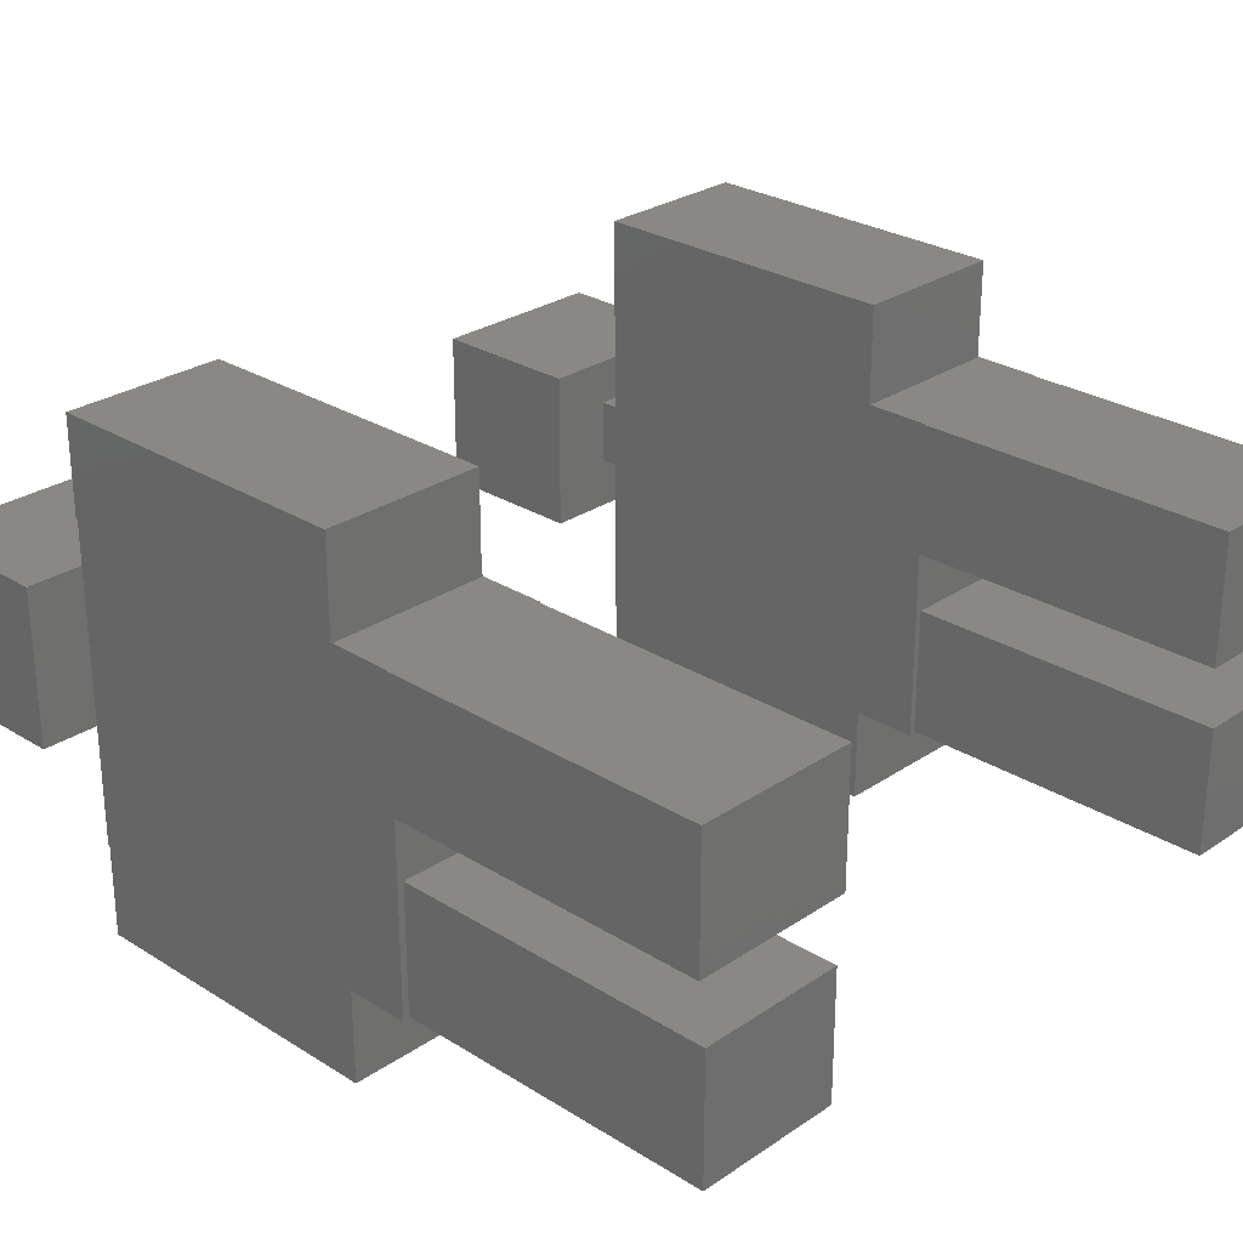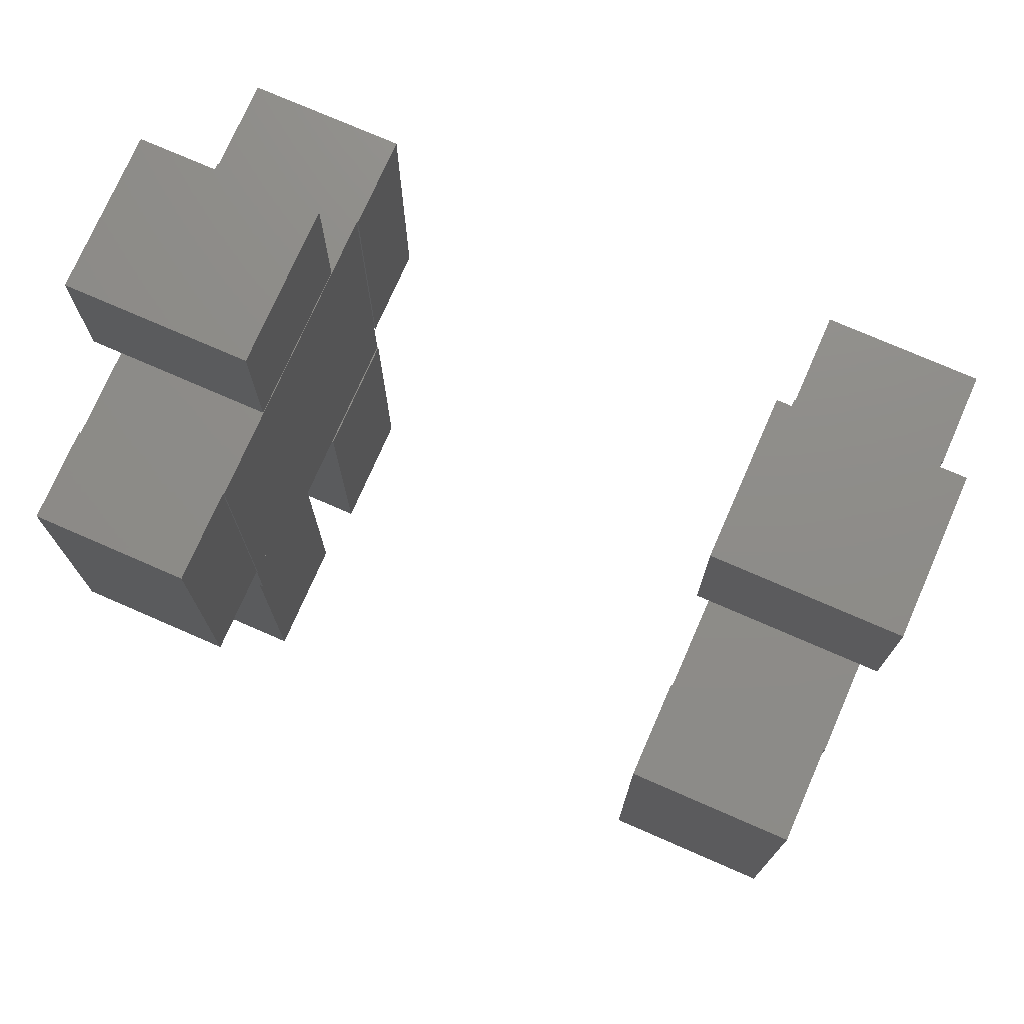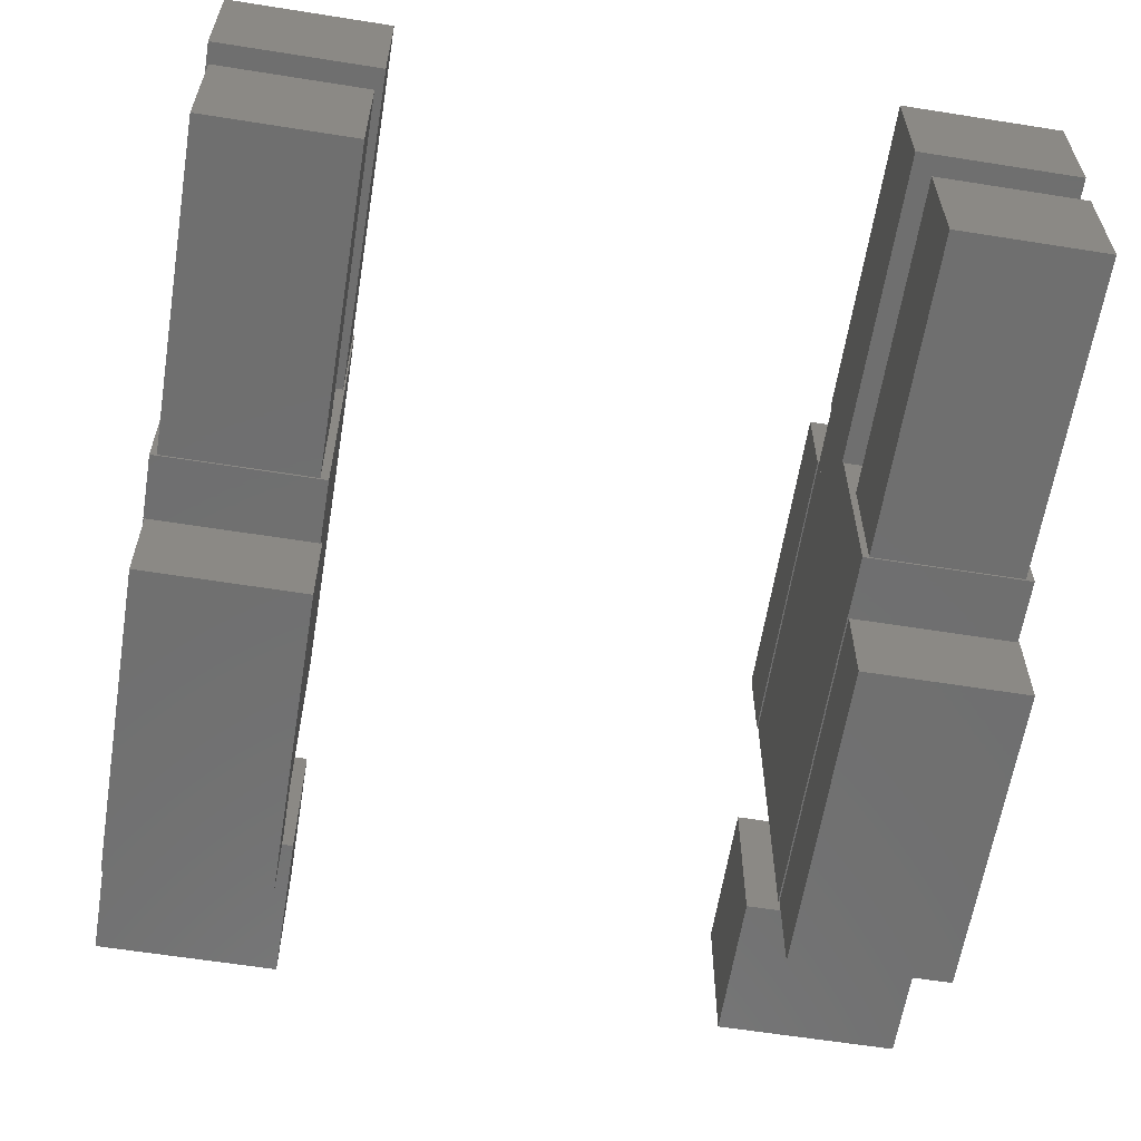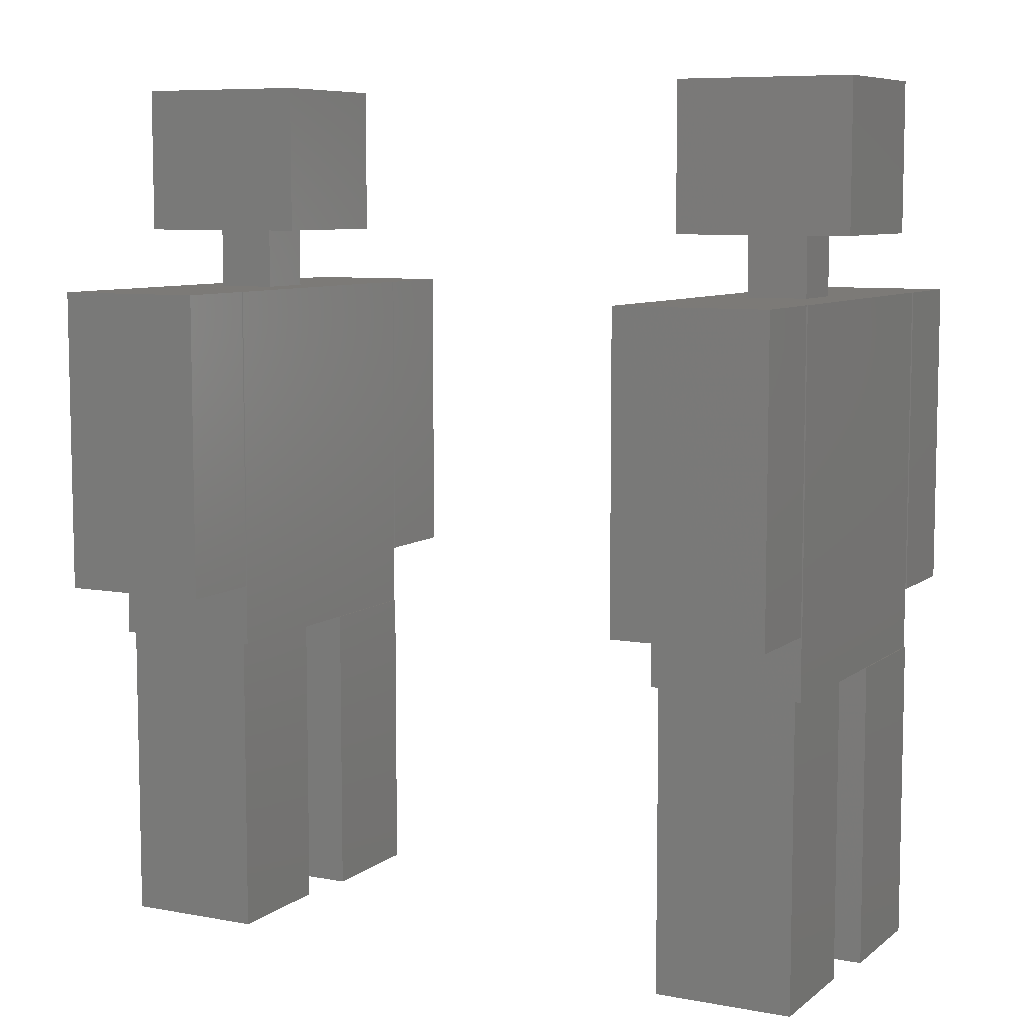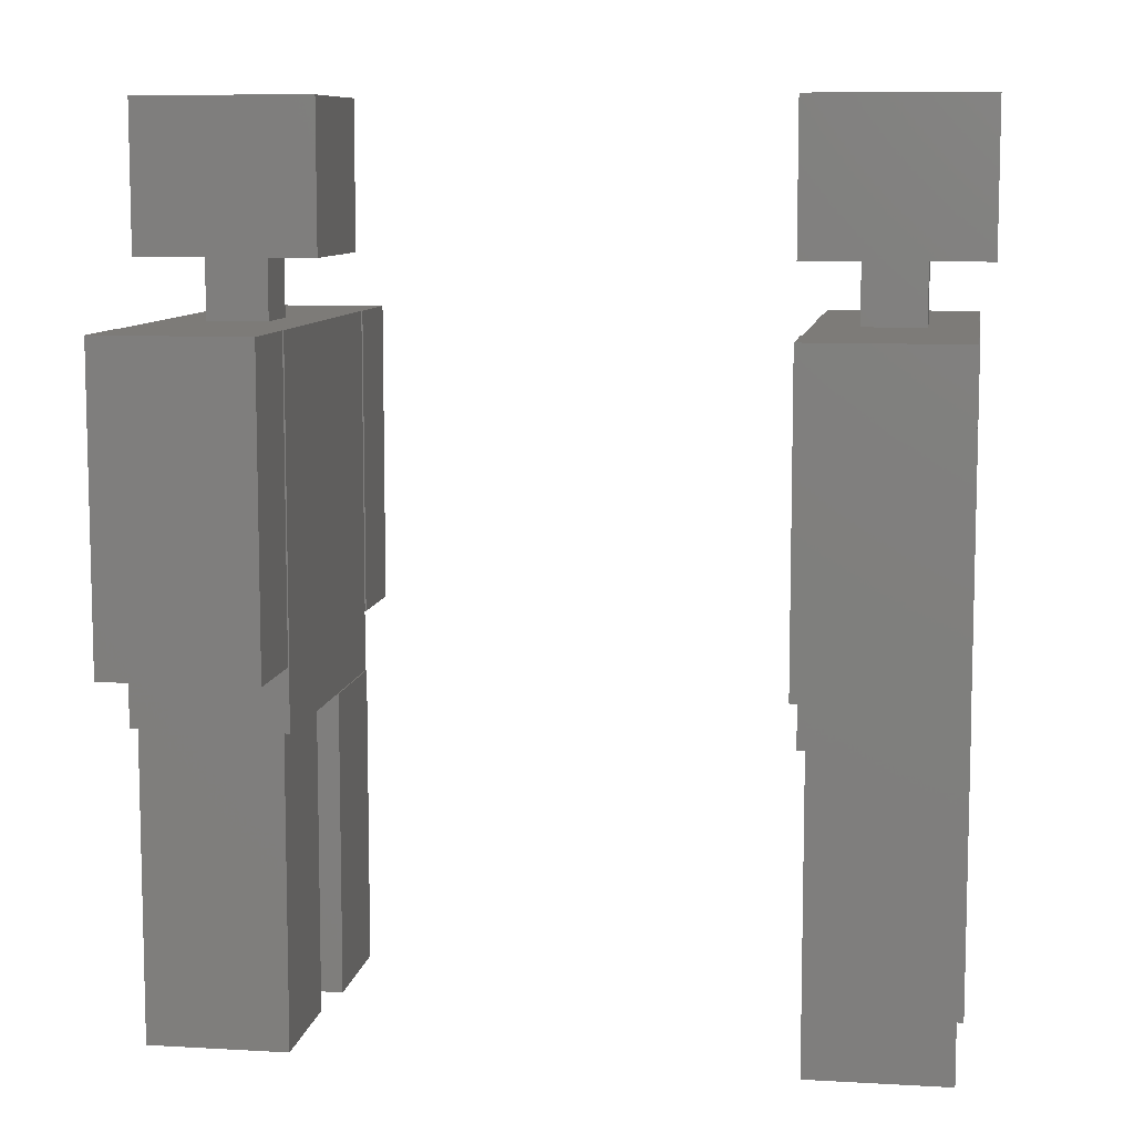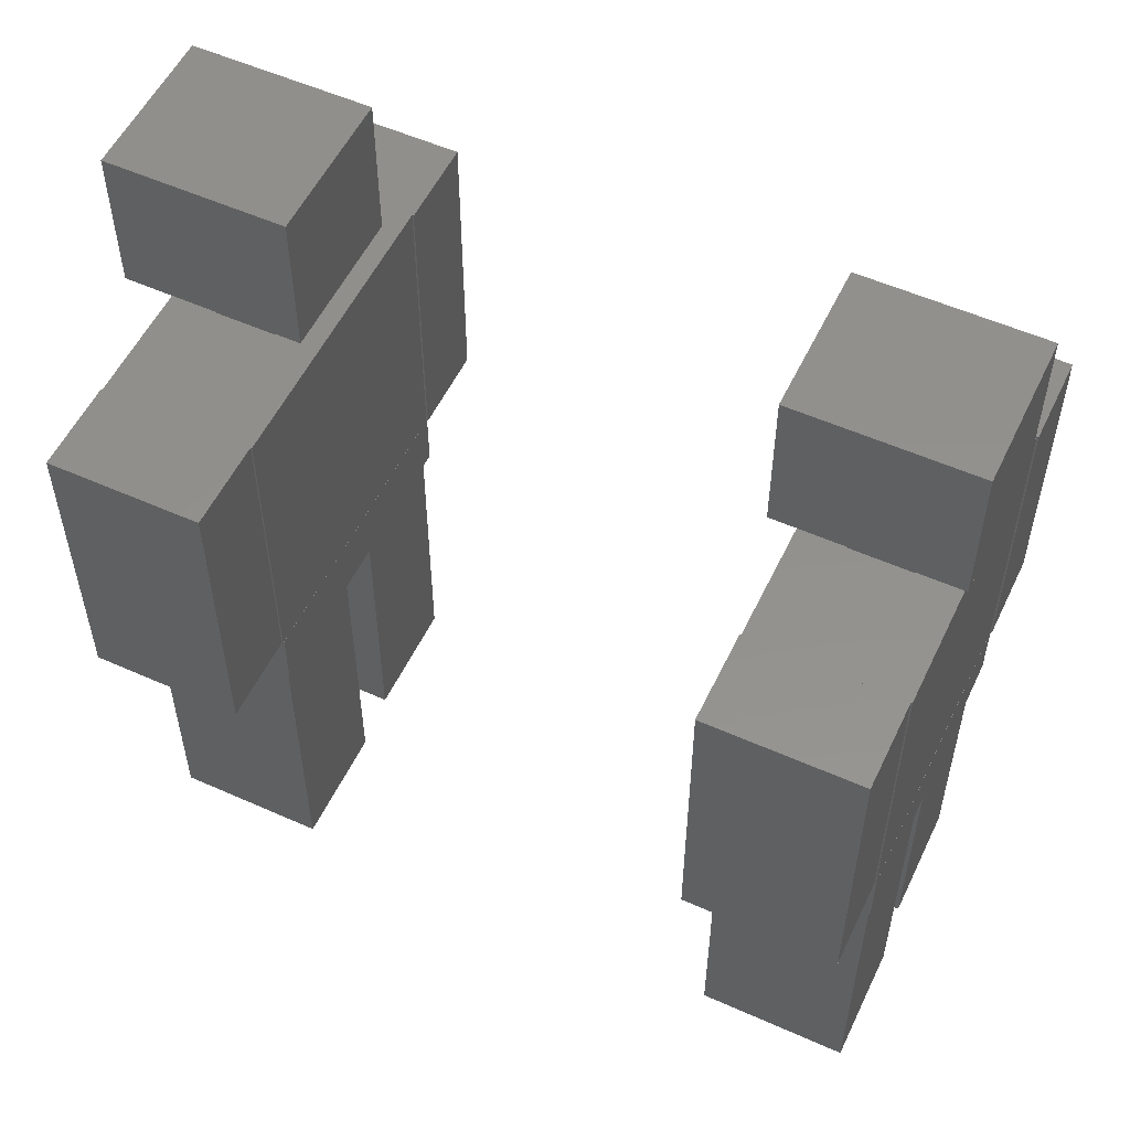
<metadata>
{"format":"stl","ext":"stl","renderer":"f3d","projection":"perspective","resolution":1024,"background":"white","views":[{"elev":27.3,"azim":133.9,"up":"+Y"},{"elev":74.6,"azim":23.6,"up":"+Z"},{"elev":-61.3,"azim":170.8,"up":"+Y"},{"elev":7.8,"azim":27.5,"up":"+Z"},{"elev":8.9,"azim":8.7,"up":"+Z"},{"elev":54.6,"azim":-154.7,"up":"+Z"}]}
</metadata>
<code>
# stl→obj: 128 verts, 192 faces
v 3.25 -2.48 14
v 3.25 -2.48 9.01
v 3.25 2.48 9.01
v 3.25 2.48 14
v 0.773 -2.48 14
v 0.773 -2.48 9.01
v 0.773 2.48 14
v 0.773 2.48 9.01
v 3.47 -1.29 17.4
v 3.47 -1.29 15
v 3.47 1.19 15
v 3.47 1.19 17.4
v 0.601 -1.29 17.4
v 0.601 -1.29 15
v 0.601 1.19 17.4
v 0.601 1.19 15
v 3.15 -2.47 8.01
v 3.15 -2.47 3.05
v 3.15 -0.486 3.05
v 3.15 -0.486 8.01
v 0.892 -2.47 8.01
v 0.892 -2.47 3.05
v 0.892 -0.486 8.01
v 0.892 -0.486 3.05
v 3.23 -3.96 14
v 3.23 -3.96 9.01
v 3.23 -2.48 9.01
v 3.23 -2.48 14
v 0.747 -3.96 14
v 0.747 -3.96 9.01
v 0.747 -2.48 14
v 0.747 -2.48 9.01
v 3.27 2.46 14
v 3.27 2.46 9.01
v 3.27 3.95 9.01
v 3.27 3.95 14
v 0.795 2.46 14
v 0.795 2.46 9.01
v 0.795 3.95 14
v 0.795 3.95 9.01
v 2.49 -0.498 15
v 2.49 -0.498 14
v 2.49 0.493 14
v 2.49 0.493 15
v 1.5 -0.498 15
v 1.5 -0.498 14
v 1.5 0.493 15
v 1.5 0.493 14
v 3.25 -2.5 9.01
v 3.25 -2.5 8.01
v 3.25 2.45 8.01
v 3.25 2.45 9.01
v 0.771 -2.5 9.01
v 0.771 -2.5 8.01
v 0.771 2.45 9.01
v 0.771 2.45 8.01
v 3.27 0.465 8.01
v 3.27 0.465 3.05
v 3.27 2.45 3.05
v 3.27 2.45 8.01
v 0.795 0.465 8.01
v 0.795 0.465 3.05
v 0.795 2.45 8.01
v 0.795 2.45 3.05
v 13.25 -2.48 14
v 13.25 -2.48 9.01
v 13.25 2.48 9.01
v 13.25 2.48 14
v 10.77 -2.48 14
v 10.77 -2.48 9.01
v 10.77 2.48 14
v 10.77 2.48 9.01
v 13.47 -1.29 17.4
v 13.47 -1.29 15
v 13.47 1.19 15
v 13.47 1.19 17.4
v 10.6 -1.29 17.4
v 10.6 -1.29 15
v 10.6 1.19 17.4
v 10.6 1.19 15
v 13.15 -2.47 8.01
v 13.15 -2.47 3.05
v 13.15 -0.486 3.05
v 13.15 -0.486 8.01
v 10.89 -2.47 8.01
v 10.89 -2.47 3.05
v 10.89 -0.486 8.01
v 10.89 -0.486 3.05
v 13.23 -3.96 14
v 13.23 -3.96 9.01
v 13.23 -2.48 9.01
v 13.23 -2.48 14
v 10.75 -3.96 14
v 10.75 -3.96 9.01
v 10.75 -2.48 14
v 10.75 -2.48 9.01
v 13.27 2.46 14
v 13.27 2.46 9.01
v 13.27 3.95 9.01
v 13.27 3.95 14
v 10.79 2.46 14
v 10.79 2.46 9.01
v 10.79 3.95 14
v 10.79 3.95 9.01
v 12.49 -0.498 15
v 12.49 -0.498 14
v 12.49 0.493 14
v 12.49 0.493 15
v 11.5 -0.498 15
v 11.5 -0.498 14
v 11.5 0.493 15
v 11.5 0.493 14
v 13.25 -2.5 9.01
v 13.25 -2.5 8.01
v 13.25 2.45 8.01
v 13.25 2.45 9.01
v 10.77 -2.5 9.01
v 10.77 -2.5 8.01
v 10.77 2.45 9.01
v 10.77 2.45 8.01
v 13.27 0.465 8.01
v 13.27 0.465 3.05
v 13.27 2.45 3.05
v 13.27 2.45 8.01
v 10.79 0.465 8.01
v 10.79 0.465 3.05
v 10.79 2.45 8.01
v 10.79 2.45 3.05
f 1 2 3
f 1 3 4
f 5 6 2
f 5 2 1
f 7 8 6
f 7 6 5
f 4 3 8
f 4 8 7
f 7 5 1
f 7 1 4
f 2 6 8
f 2 8 3
f 9 10 11
f 9 11 12
f 13 14 10
f 13 10 9
f 15 16 14
f 15 14 13
f 12 11 16
f 12 16 15
f 15 13 9
f 15 9 12
f 10 14 16
f 10 16 11
f 17 18 19
f 17 19 20
f 21 22 18
f 21 18 17
f 23 24 22
f 23 22 21
f 20 19 24
f 20 24 23
f 23 21 17
f 23 17 20
f 18 22 24
f 18 24 19
f 25 26 27
f 25 27 28
f 29 30 26
f 29 26 25
f 31 32 30
f 31 30 29
f 28 27 32
f 28 32 31
f 31 29 25
f 31 25 28
f 26 30 32
f 26 32 27
f 33 34 35
f 33 35 36
f 37 38 34
f 37 34 33
f 39 40 38
f 39 38 37
f 36 35 40
f 36 40 39
f 39 37 33
f 39 33 36
f 34 38 40
f 34 40 35
f 41 42 43
f 41 43 44
f 45 46 42
f 45 42 41
f 47 48 46
f 47 46 45
f 44 43 48
f 44 48 47
f 47 45 41
f 47 41 44
f 42 46 48
f 42 48 43
f 49 50 51
f 49 51 52
f 53 54 50
f 53 50 49
f 55 56 54
f 55 54 53
f 52 51 56
f 52 56 55
f 55 53 49
f 55 49 52
f 50 54 56
f 50 56 51
f 57 58 59
f 57 59 60
f 61 62 58
f 61 58 57
f 63 64 62
f 63 62 61
f 60 59 64
f 60 64 63
f 63 61 57
f 63 57 60
f 58 62 64
f 58 64 59
f 65 66 67
f 65 67 68
f 69 70 66
f 69 66 65
f 71 72 70
f 71 70 69
f 68 67 72
f 68 72 71
f 71 69 65
f 71 65 68
f 66 70 72
f 66 72 67
f 73 74 75
f 73 75 76
f 77 78 74
f 77 74 73
f 79 80 78
f 79 78 77
f 76 75 80
f 76 80 79
f 79 77 73
f 79 73 76
f 74 78 80
f 74 80 75
f 81 82 83
f 81 83 84
f 85 86 82
f 85 82 81
f 87 88 86
f 87 86 85
f 84 83 88
f 84 88 87
f 87 85 81
f 87 81 84
f 82 86 88
f 82 88 83
f 89 90 91
f 89 91 92
f 93 94 90
f 93 90 89
f 95 96 94
f 95 94 93
f 92 91 96
f 92 96 95
f 95 93 89
f 95 89 92
f 90 94 96
f 90 96 91
f 97 98 99
f 97 99 100
f 101 102 98
f 101 98 97
f 103 104 102
f 103 102 101
f 100 99 104
f 100 104 103
f 103 101 97
f 103 97 100
f 98 102 104
f 98 104 99
f 105 106 107
f 105 107 108
f 109 110 106
f 109 106 105
f 111 112 110
f 111 110 109
f 108 107 112
f 108 112 111
f 111 109 105
f 111 105 108
f 106 110 112
f 106 112 107
f 113 114 115
f 113 115 116
f 117 118 114
f 117 114 113
f 119 120 118
f 119 118 117
f 116 115 120
f 116 120 119
f 119 117 113
f 119 113 116
f 114 118 120
f 114 120 115
f 121 122 123
f 121 123 124
f 125 126 122
f 125 122 121
f 127 128 126
f 127 126 125
f 124 123 128
f 124 128 127
f 127 125 121
f 127 121 124
f 122 126 128
f 122 128 123

</code>
